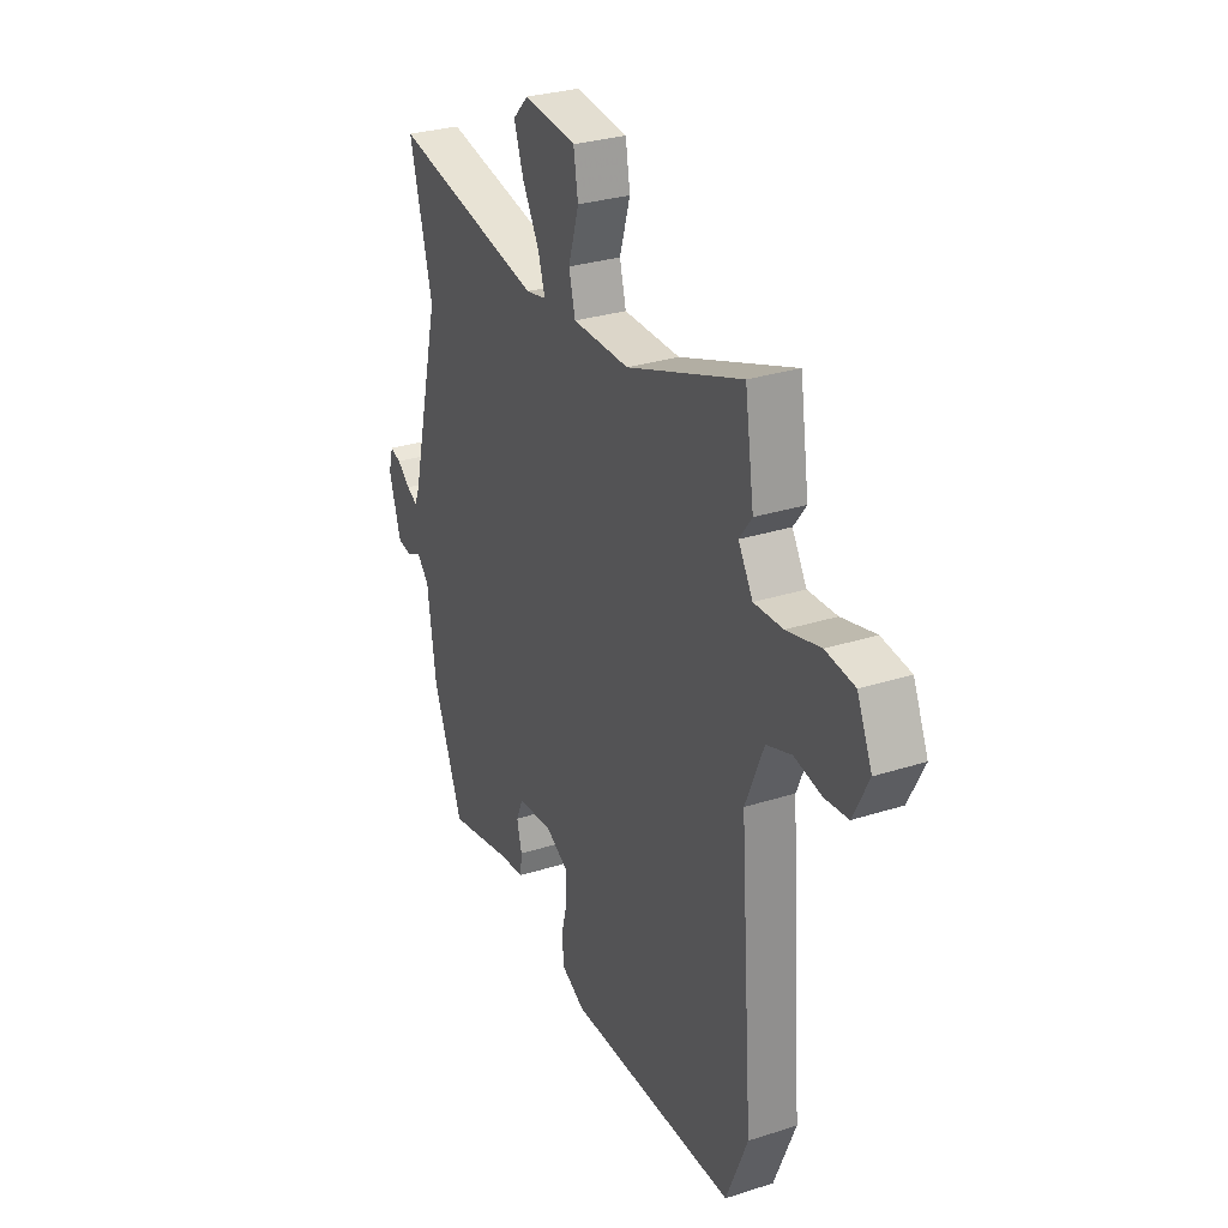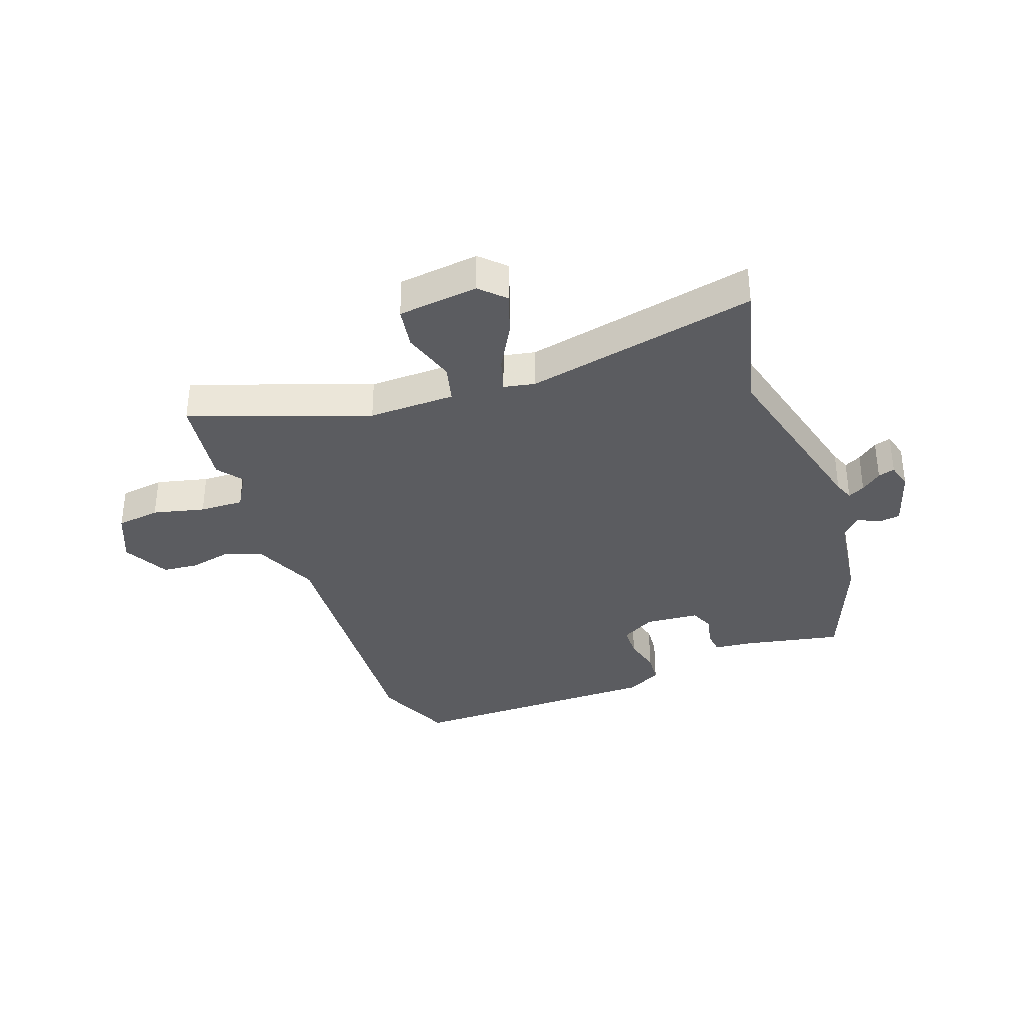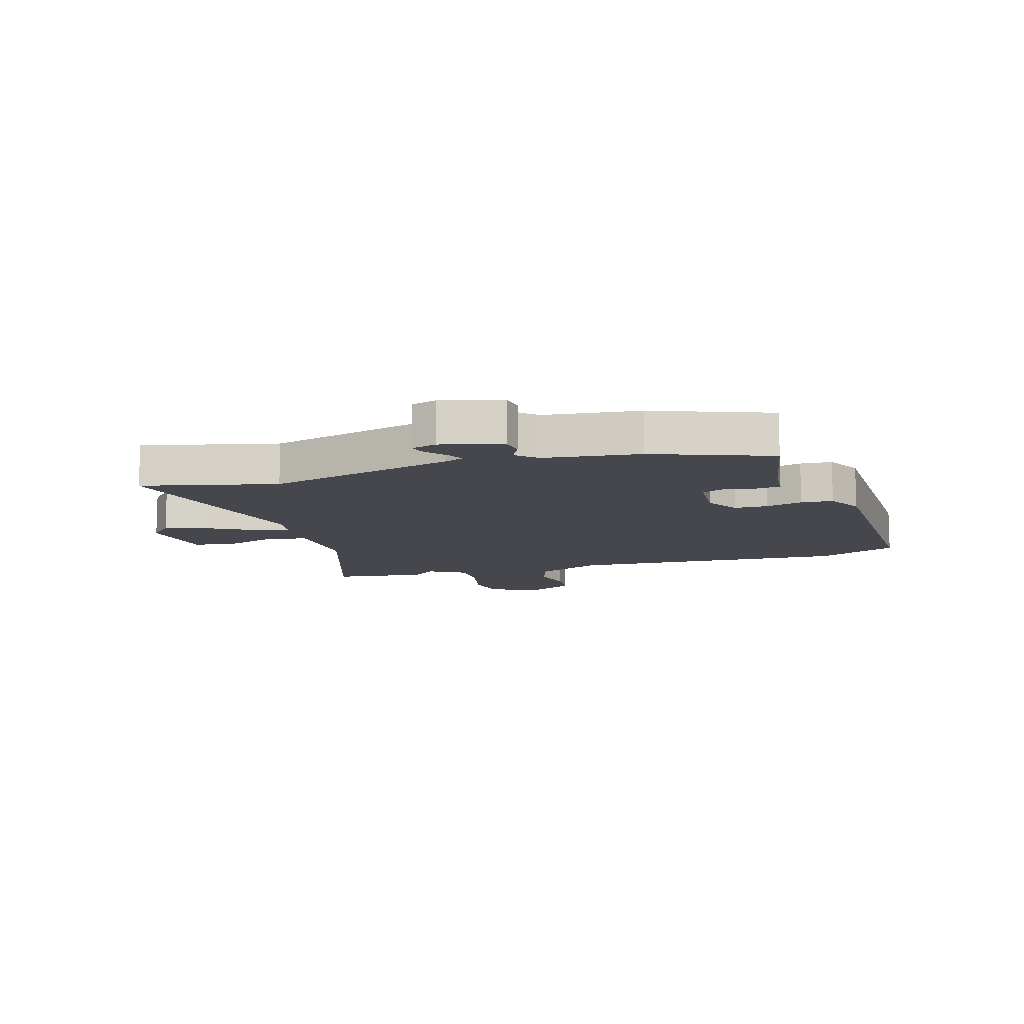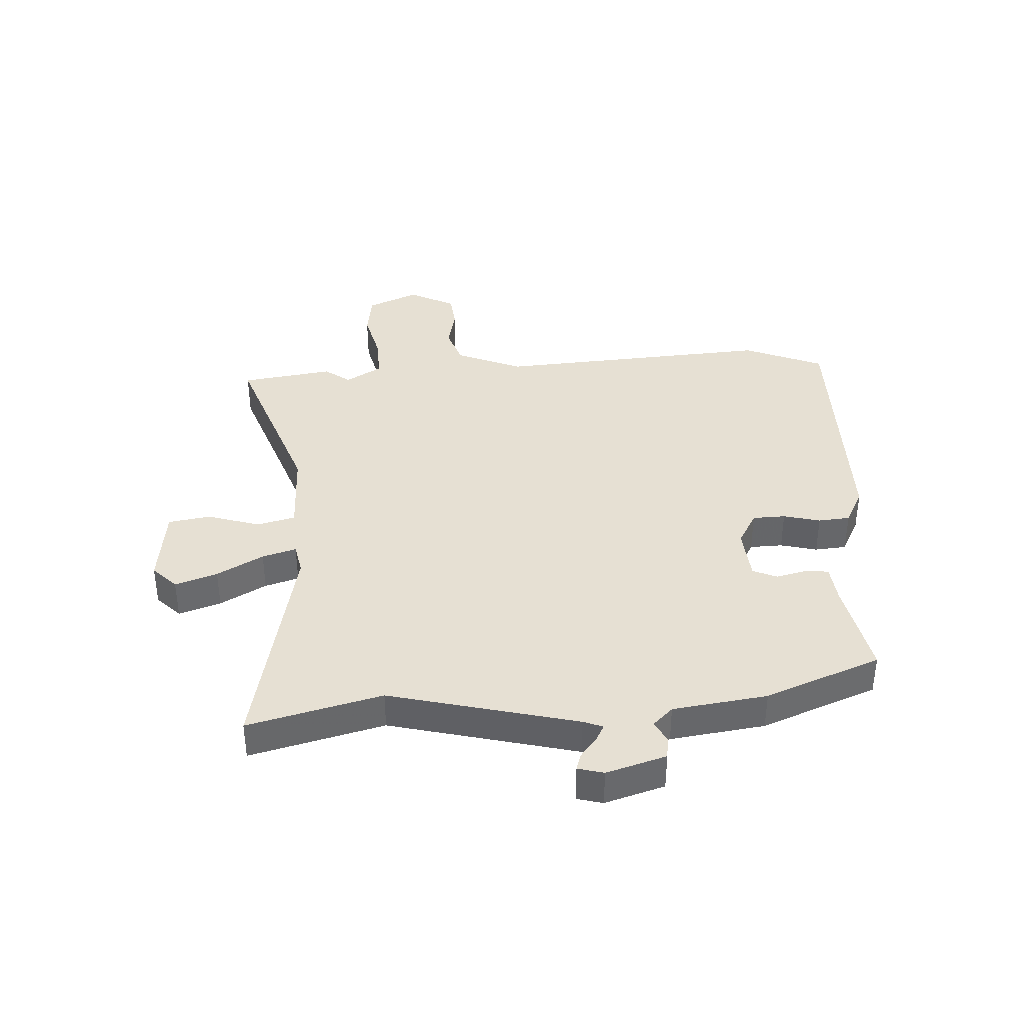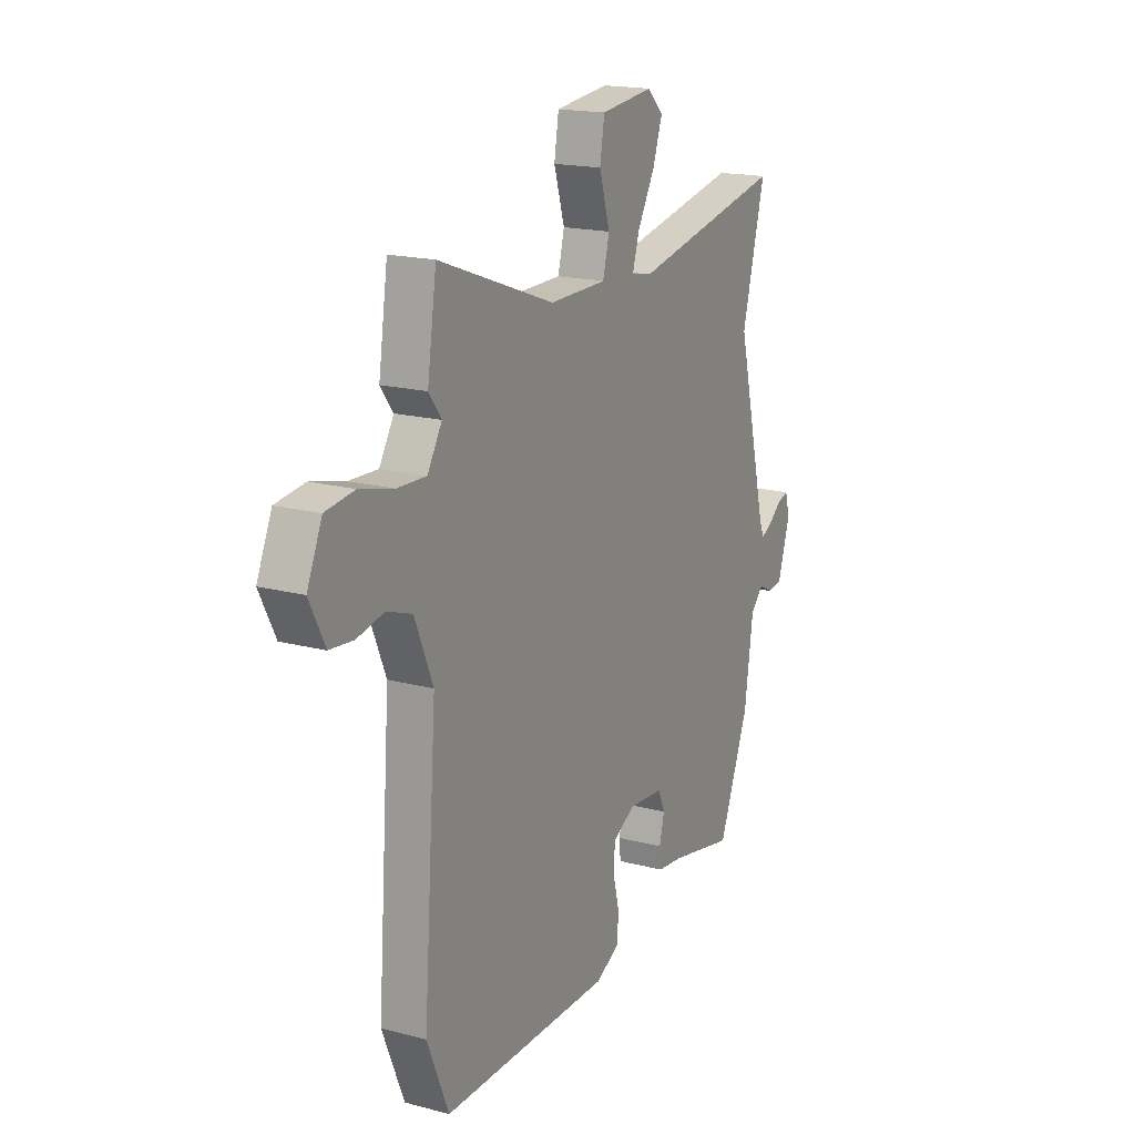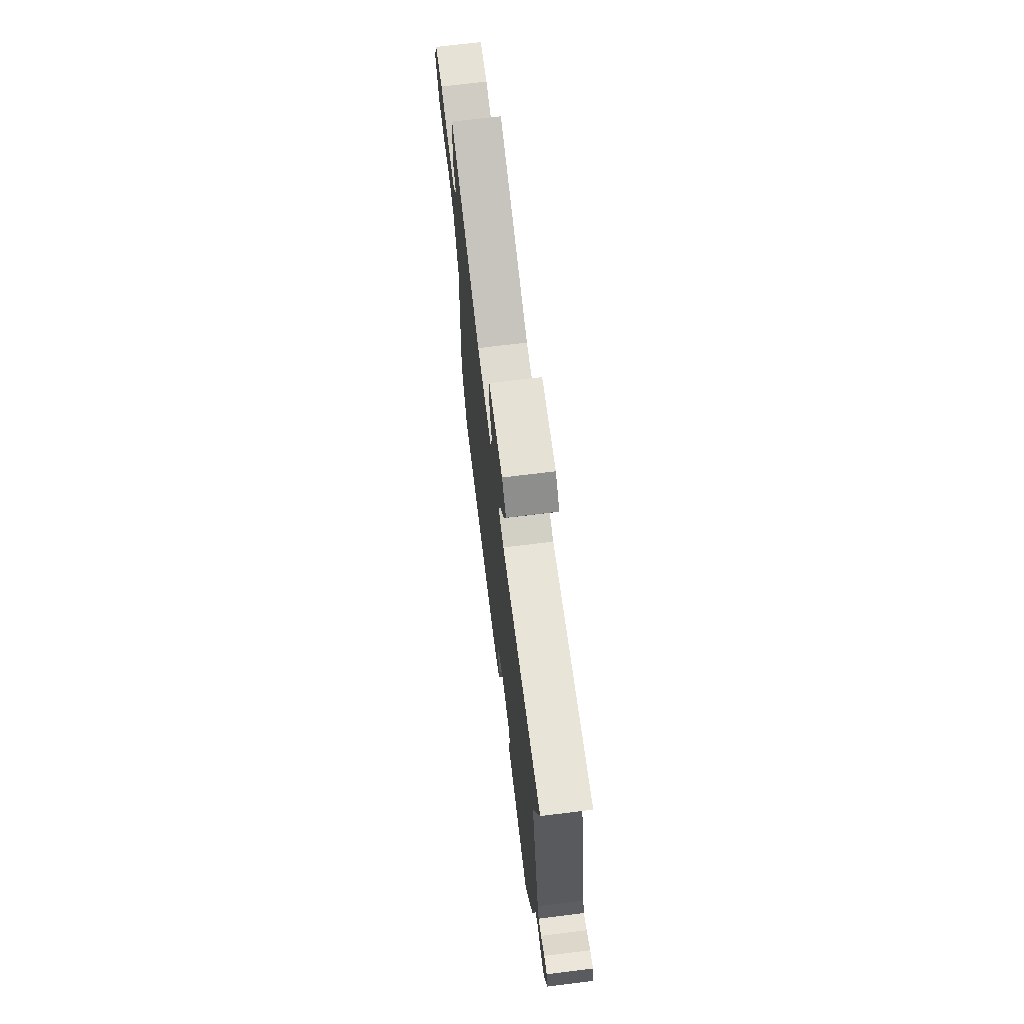
<metadata>
{"format":"obj","ext":"obj","renderer":"f3d","projection":"perspective","resolution":1024,"background":"white","views":[{"elev":29.4,"azim":-115.3,"up":"+Z"},{"elev":-35.0,"azim":20.2,"up":"+Y"},{"elev":-11.0,"azim":107.9,"up":"+Y"},{"elev":38.4,"azim":87.0,"up":"+Y"},{"elev":17.7,"azim":-62.5,"up":"+Z"},{"elev":70.7,"azim":83.0,"up":"+Z"}]}
</metadata>
<code>
v -0.505 0.07 0.465
v -0.481 0.07 0.625
v -0.176 0.07 0.514
v -0.026 0.07 0.516
v -0.009 0.07 0.582
v -0.037 0.07 0.674
v -0.025 0.07 0.747
v 0.114 0.07 0.763
v 0.155 0.07 0.722
v 0.13 0.07 0.649
v 0.085 0.07 0.569
v 0.067 0.07 0.51
v 0.121 0.07 0.499
v 0.521 0.07 0.581
v 0.461 0.07 0.349
v 0.541 0.07 0.023
v 0.554 0.07 -0.011
v 0.583 0.07 0.004
v 0.618 0.07 0.032
v 0.647 0.07 0.041
v 0.659 0.07 -0.004
v 0.627 0.07 -0.108
v 0.589 0.07 -0.113
v 0.552 0.07 -0.094
v 0.519 0.07 -0.128
v 0.496 0.07 -0.292
v 0.417 0.07 -0.492
v 0.247 0.07 -0.457
v 0.181 0.07 -0.45
v 0.177 0.07 -0.409
v 0.19 0.07 -0.356
v 0.172 0.07 -0.314
v 0.079 0.07 -0.306
v 0.02 0.07 -0.339
v 0.018 0.07 -0.396
v 0.034 0.07 -0.46
v 0.029 0.07 -0.515
v -0.033 0.07 -0.547
v -0.48 0.07 -0.548
v -0.537 0.07 -0.409
v -0.502 0.07 0.074
v -0.55 0.07 0.189
v -0.616 0.07 0.212
v -0.687 0.07 0.197
v -0.749 0.07 0.203
v -0.79 0.07 0.284
v -0.751 0.07 0.373
v -0.675 0.07 0.383
v -0.586 0.07 0.361
v -0.51 0.07 0.358
v -0.472 0.07 0.421
v -0.505 0 0.465
v -0.481 0 0.625
v -0.176 0 0.514
v -0.026 0 0.516
v -0.009 0 0.582
v -0.037 0 0.674
v -0.025 0 0.747
v 0.114 0 0.763
v 0.155 0 0.722
v 0.13 0 0.649
v 0.085 0 0.569
v 0.067 0 0.51
v 0.121 0 0.499
v 0.521 0 0.581
v 0.461 0 0.349
v 0.541 0 0.023
v 0.554 0 -0.011
v 0.583 0 0.004
v 0.618 0 0.032
v 0.647 0 0.041
v 0.659 0 -0.004
v 0.627 0 -0.108
v 0.589 0 -0.113
v 0.552 0 -0.094
v 0.519 0 -0.128
v 0.496 0 -0.292
v 0.417 0 -0.492
v 0.247 0 -0.457
v 0.181 0 -0.45
v 0.177 0 -0.409
v 0.19 0 -0.356
v 0.172 0 -0.314
v 0.079 0 -0.306
v 0.02 0 -0.339
v 0.018 0 -0.396
v 0.034 0 -0.46
v 0.029 0 -0.515
v -0.033 0 -0.547
v -0.48 0 -0.548
v -0.537 0 -0.409
v -0.502 0 0.074
v -0.55 0 0.189
v -0.616 0 0.212
v -0.687 0 0.197
v -0.749 0 0.203
v -0.79 0 0.284
v -0.751 0 0.373
v -0.675 0 0.383
v -0.586 0 0.361
v -0.51 0 0.358
v -0.472 0 0.421
f 46 47 48 49
f 46 49 50
f 43 44 45 46
f 42 43 46 50
f 41 42 50 51
f 39 40 41 51
f 35 36 37 38
f 34 35 38 39
f 33 34 39 51
f 28 29 30 31
f 28 31 32
f 25 26 27 28
f 25 28 32
f 24 25 32 33
f 22 23 24
f 21 22 24
f 18 19 20 21
f 17 18 21 24
f 16 17 24 33
f 13 14 15
f 12 13 15 16
f 8 9 10 11
f 8 11 12
f 5 6 7 8
f 4 5 8 12
f 3 4 12 16
f 3 16 33 51
f 1 2 3 51
f 100 99 98 97
f 101 100 97
f 97 96 95 94
f 101 97 94 93
f 102 101 93 92
f 102 92 91 90
f 89 88 87 86
f 90 89 86 85
f 102 90 85 84
f 82 81 80 79
f 83 82 79
f 79 78 77 76
f 83 79 76
f 84 83 76 75
f 75 74 73
f 75 73 72
f 72 71 70 69
f 75 72 69 68
f 84 75 68 67
f 66 65 64
f 67 66 64 63
f 62 61 60 59
f 63 62 59
f 59 58 57 56
f 63 59 56 55
f 67 63 55 54
f 102 84 67 54
f 102 54 53 52
f 1 52 53 2
f 2 53 54 3
f 3 54 55 4
f 4 55 56 5
f 5 56 57 6
f 6 57 58 7
f 7 58 59 8
f 8 59 60 9
f 9 60 61 10
f 10 61 62 11
f 11 62 63 12
f 12 63 64 13
f 13 64 65 14
f 14 65 66 15
f 15 66 67 16
f 16 67 68 17
f 17 68 69 18
f 18 69 70 19
f 19 70 71 20
f 20 71 72 21
f 21 72 73 22
f 22 73 74 23
f 23 74 75 24
f 24 75 76 25
f 25 76 77 26
f 26 77 78 27
f 27 78 79 28
f 28 79 80 29
f 29 80 81 30
f 30 81 82 31
f 31 82 83 32
f 32 83 84 33
f 33 84 85 34
f 34 85 86 35
f 35 86 87 36
f 36 87 88 37
f 37 88 89 38
f 38 89 90 39
f 39 90 91 40
f 40 91 92 41
f 41 92 93 42
f 42 93 94 43
f 43 94 95 44
f 44 95 96 45
f 45 96 97 46
f 46 97 98 47
f 47 98 99 48
f 48 99 100 49
f 49 100 101 50
f 50 101 102 51
f 51 102 52 1

</code>
